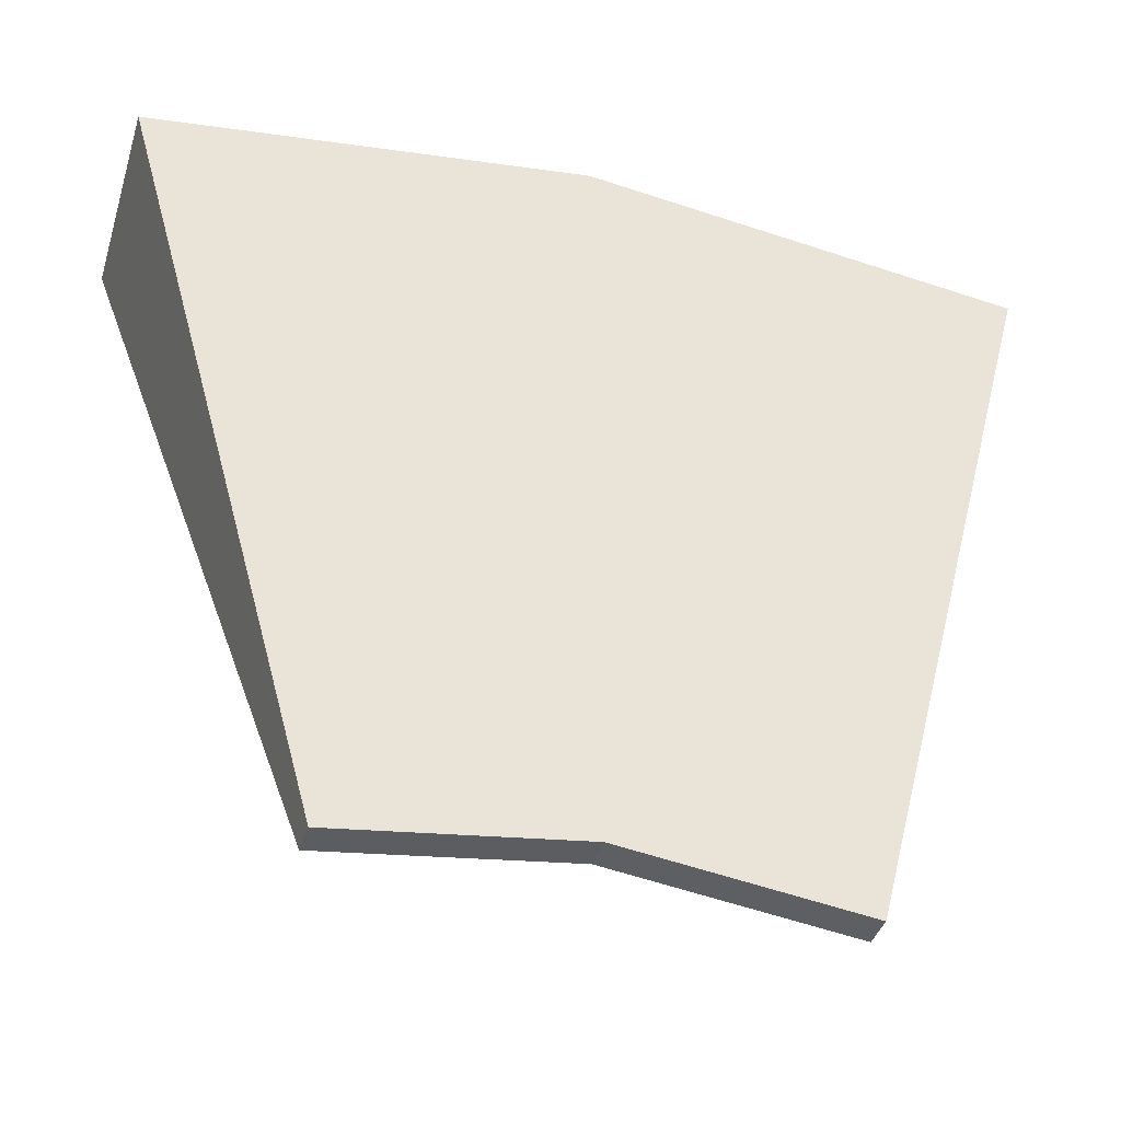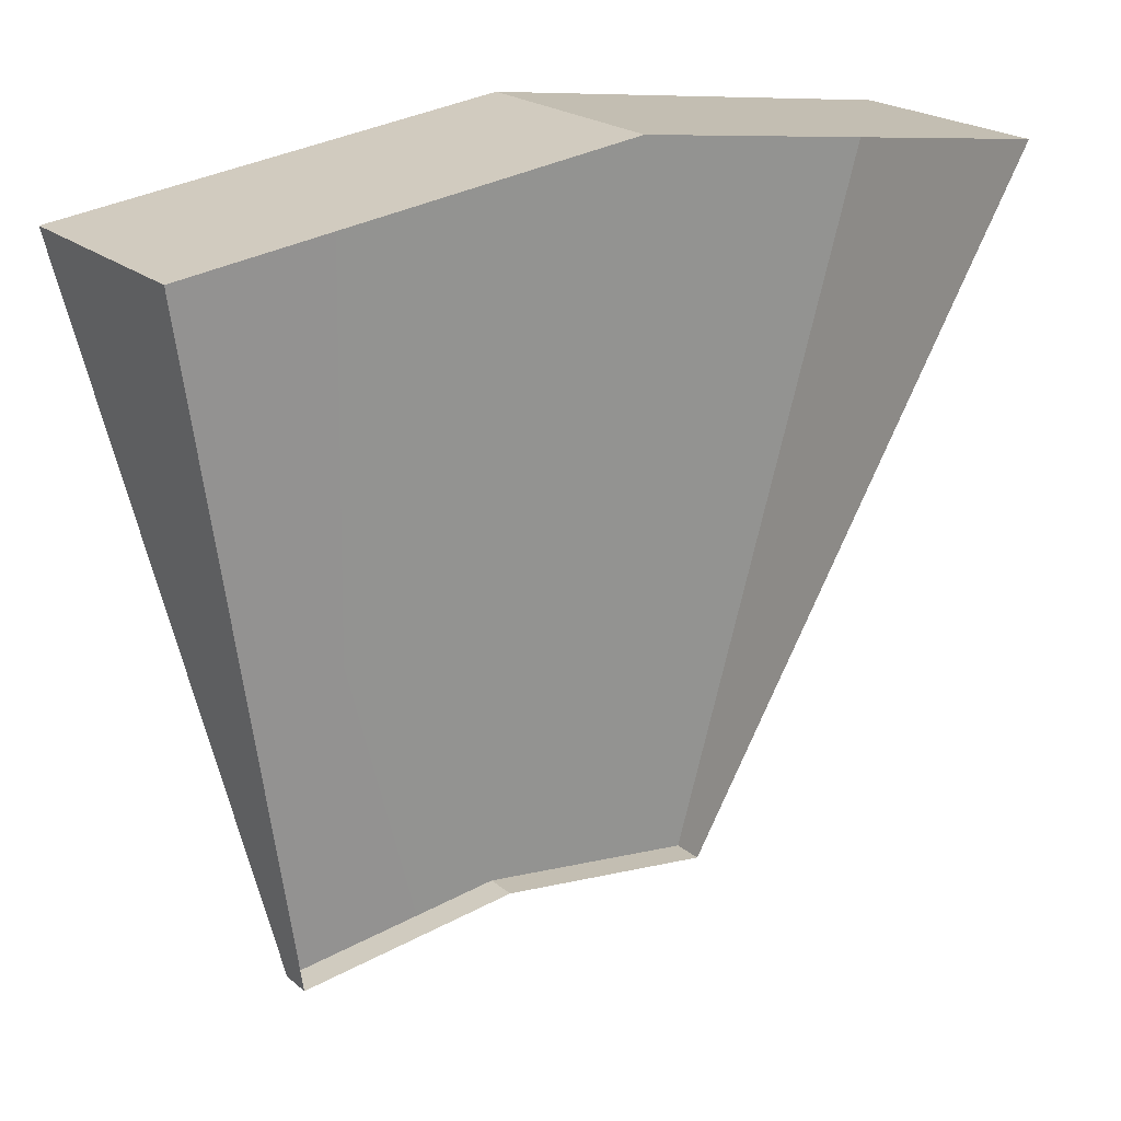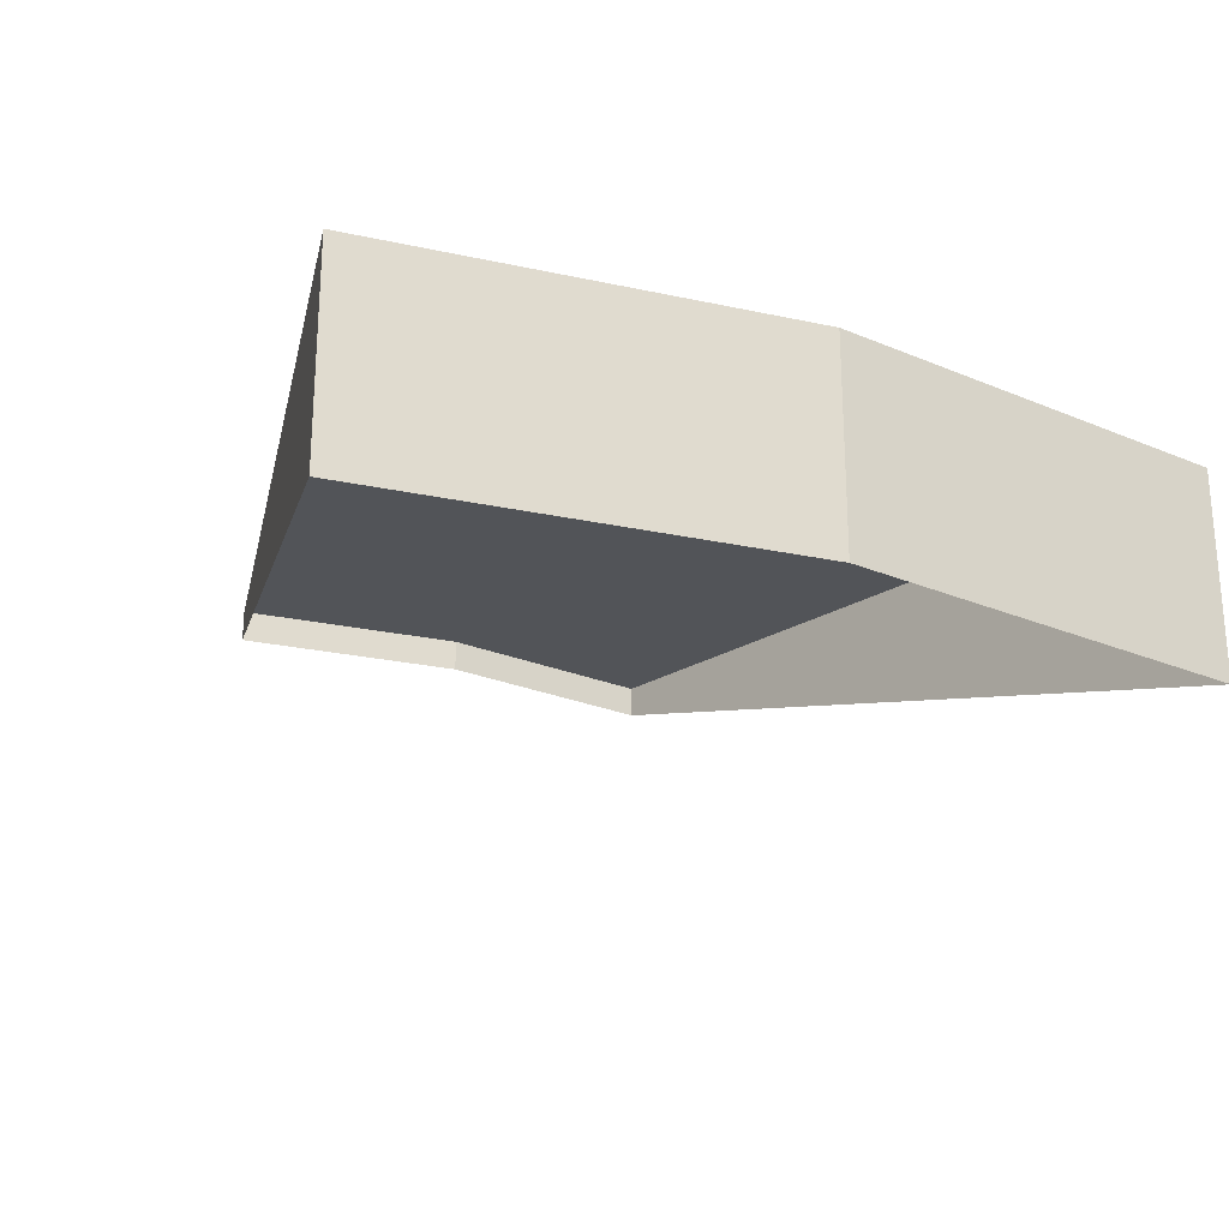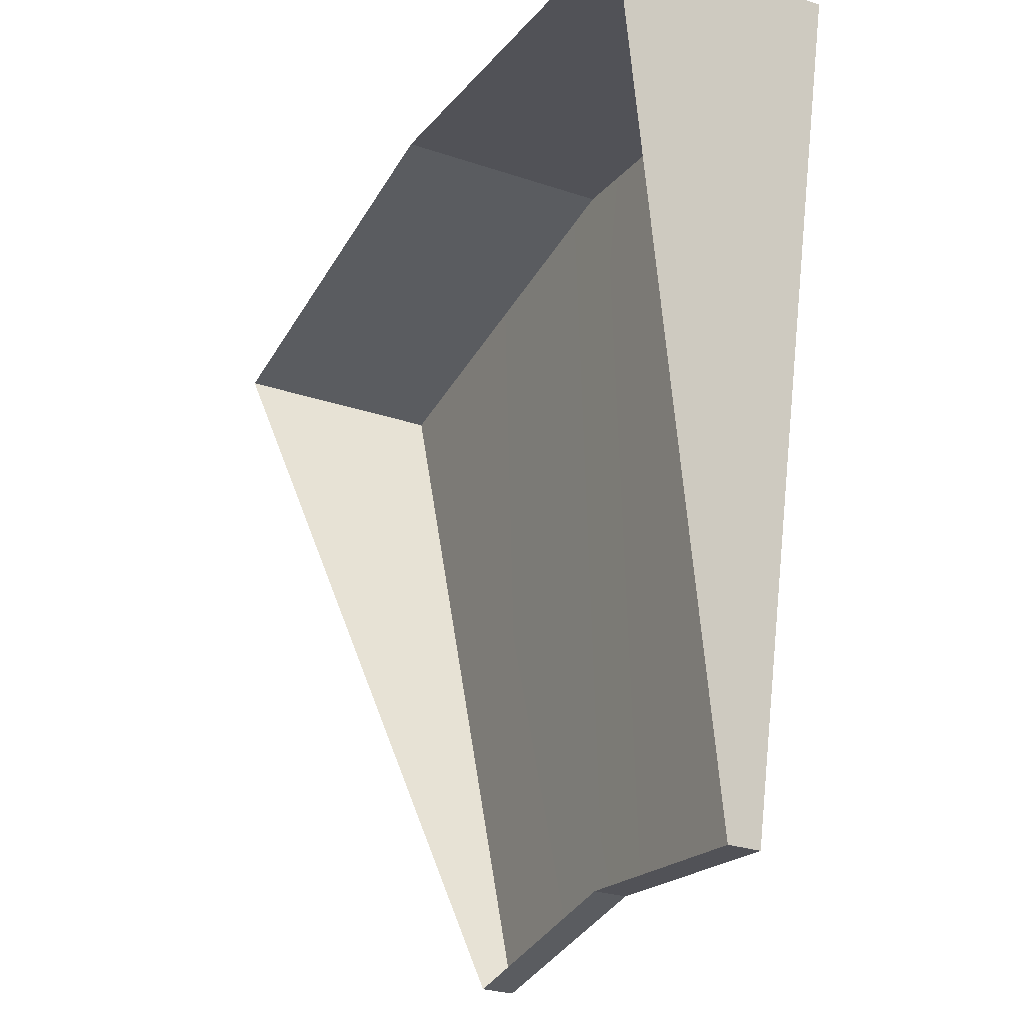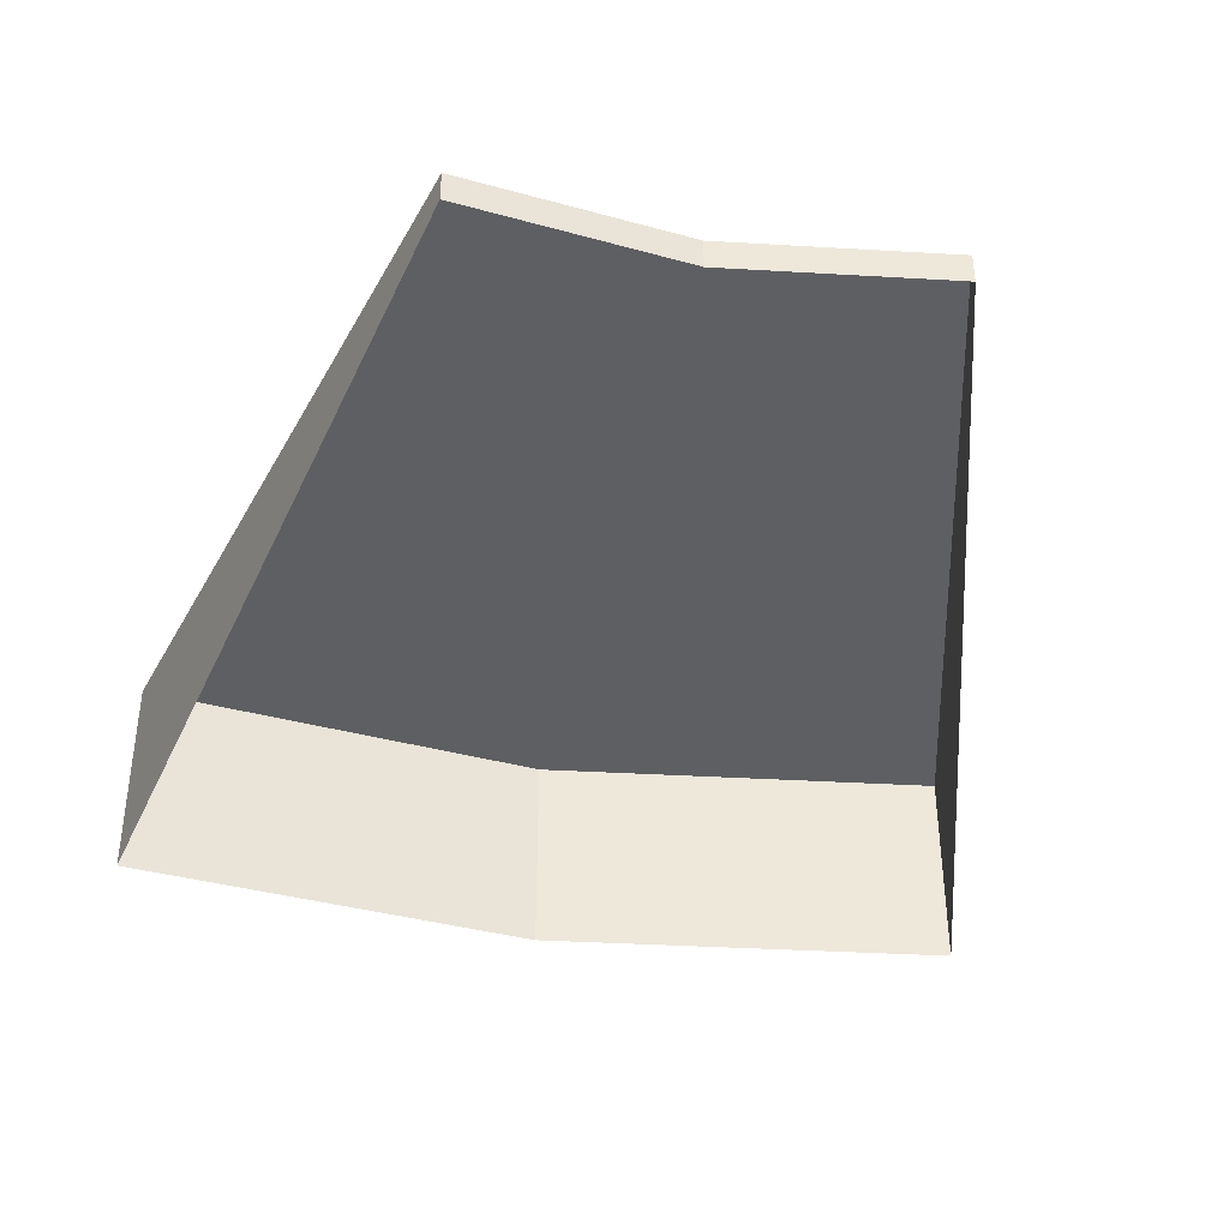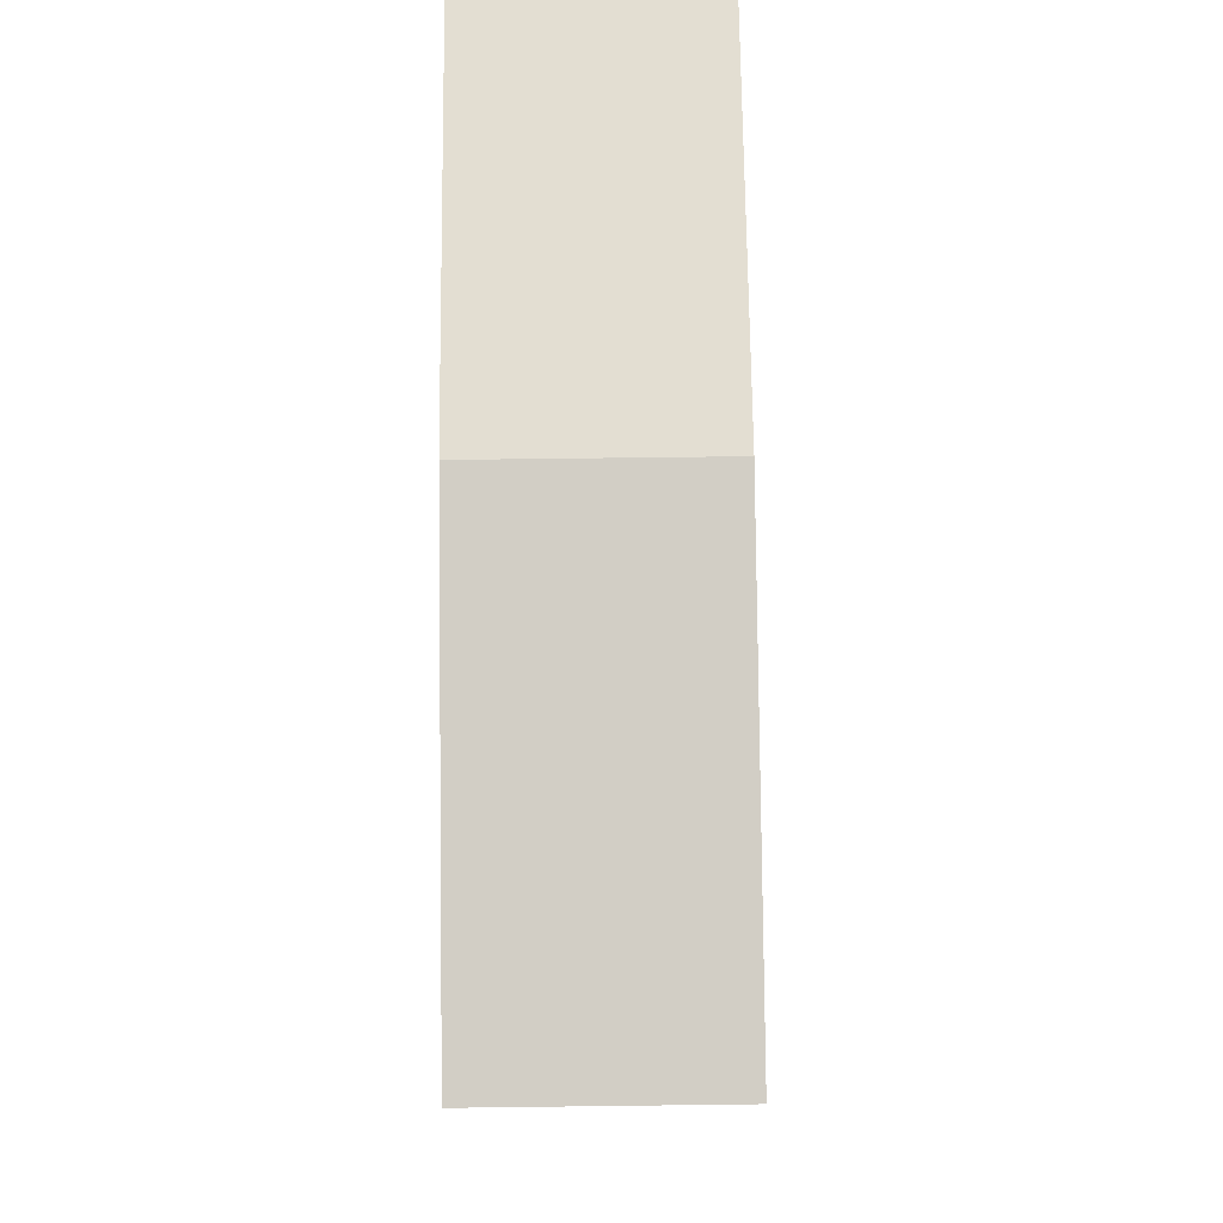
<metadata>
{"format":"obj","ext":"obj","renderer":"f3d","projection":"perspective","resolution":1024,"background":"white","views":[{"elev":-39.6,"azim":163.4,"up":"+Z"},{"elev":21.3,"azim":-35.0,"up":"+Z"},{"elev":-24.3,"azim":-27.3,"up":"+Y"},{"elev":-28.1,"azim":63.0,"up":"+Z"},{"elev":-38.3,"azim":168.3,"up":"+Y"},{"elev":75.0,"azim":89.3,"up":"+Z"}]}
</metadata>
<code>
g pb_Mesh-6725400
v 0.3882 -0.4994 1.449
v -1.55e-06 -0.4994 1.5
v 0.3882 -0.3061 1.449
v -1.431e-06 -0.3061 1.5
v 0.2071 -0.317 0.7726
v 0.3882 -0.4994 1.449
v 0.2071 -0.2879 0.7726
v 0.3882 -0.3061 1.449
v -0.3882 -0.4994 1.449
v -0.2071 -0.317 0.7726
v -0.3882 -0.3061 1.449
v -0.2071 -0.2879 0.7726
v -1.671e-06 -0.317 0.7999
v 0.2071 -0.317 0.7726
v -1.551e-06 -0.2879 0.7999
v 0.2071 -0.2879 0.7726
v -1.55e-06 -0.4994 1.5
v -0.3882 -0.4994 1.449
v -1.431e-06 -0.3061 1.5
v -0.3882 -0.3061 1.449
v -0.2071 -0.317 0.7726
v -1.671e-06 -0.317 0.7999
v -0.2071 -0.2879 0.7726
v -1.551e-06 -0.2879 0.7999
v -1.431e-06 -0.3061 1.5
v -0.3882 -0.3061 1.449
v -1.551e-06 -0.2879 0.7999
v -0.2071 -0.2879 0.7726
v 0.3882 -0.3061 1.449
v -1.431e-06 -0.3061 1.5
v 0.2071 -0.2879 0.7726
v -1.551e-06 -0.2879 0.7999
g pb_Mesh-6725400_0
f 3 2 1
f 3 4 2
f 7 6 5
f 7 8 6
f 11 10 9
f 11 12 10
f 15 14 13
f 15 16 14
f 19 18 17
f 19 20 18
f 23 22 21
f 23 24 22
g pb_Mesh-6725400_1
f 27 26 25
f 27 28 26
f 31 30 29
f 31 32 30

</code>
